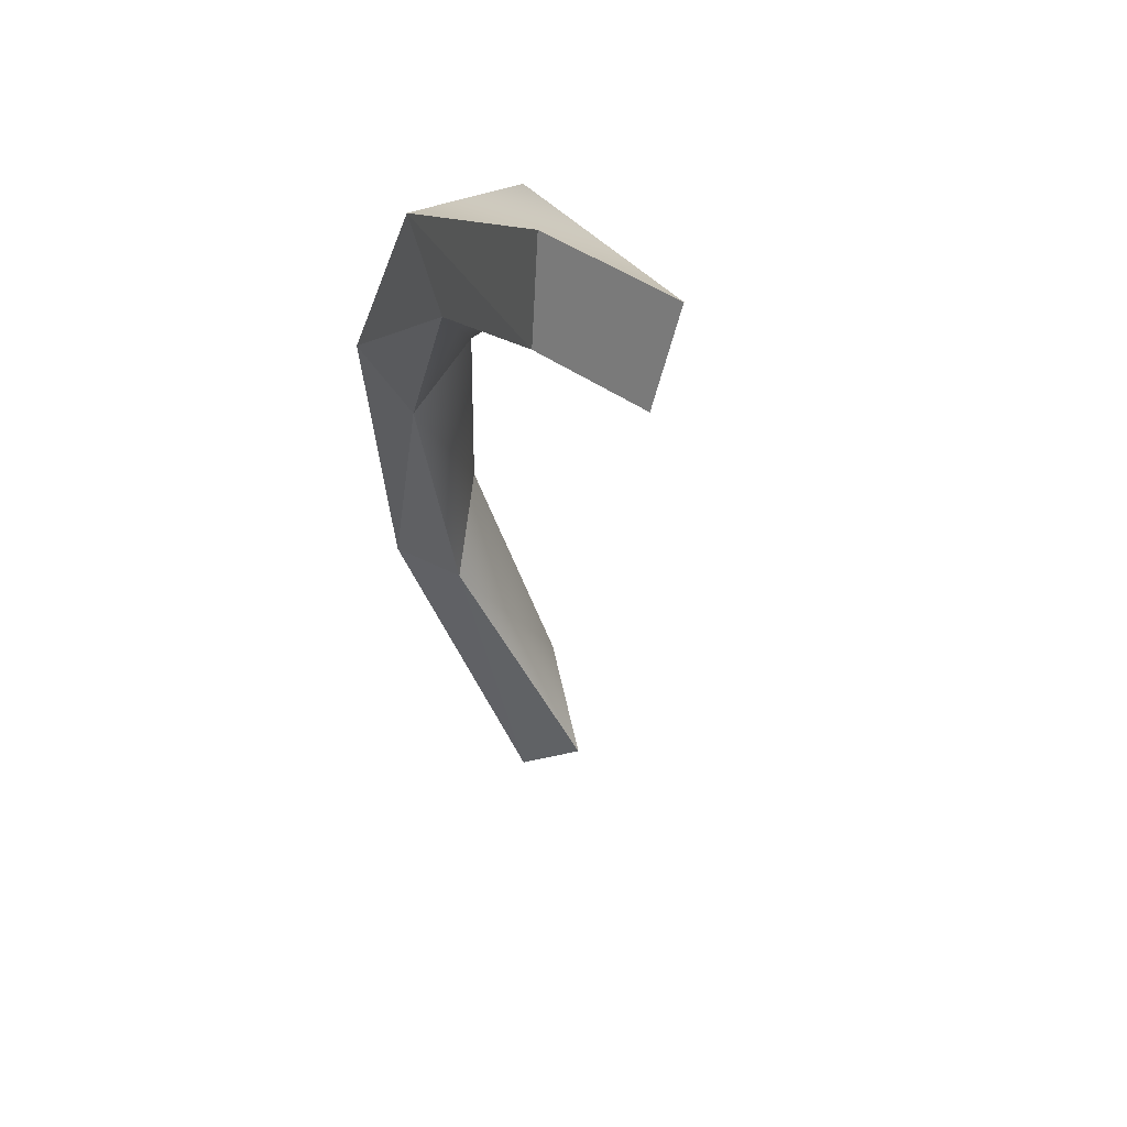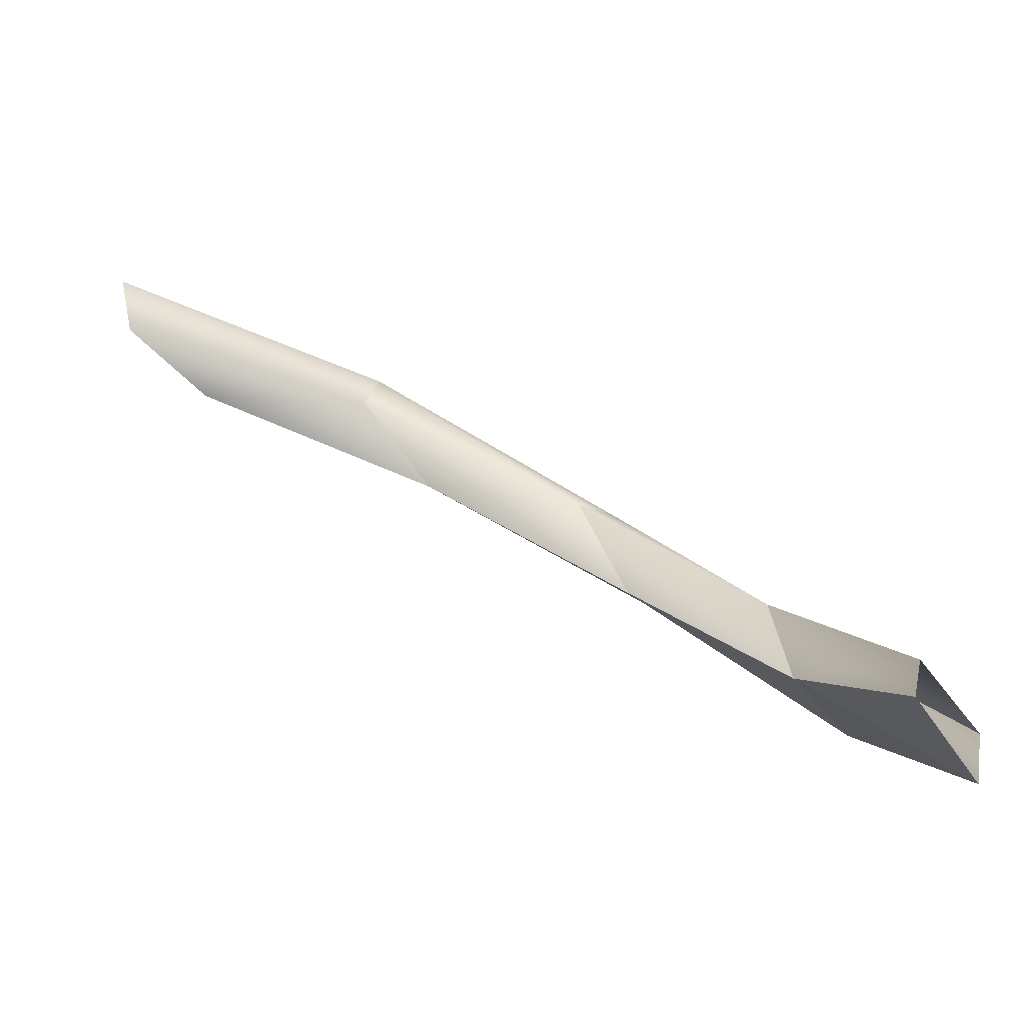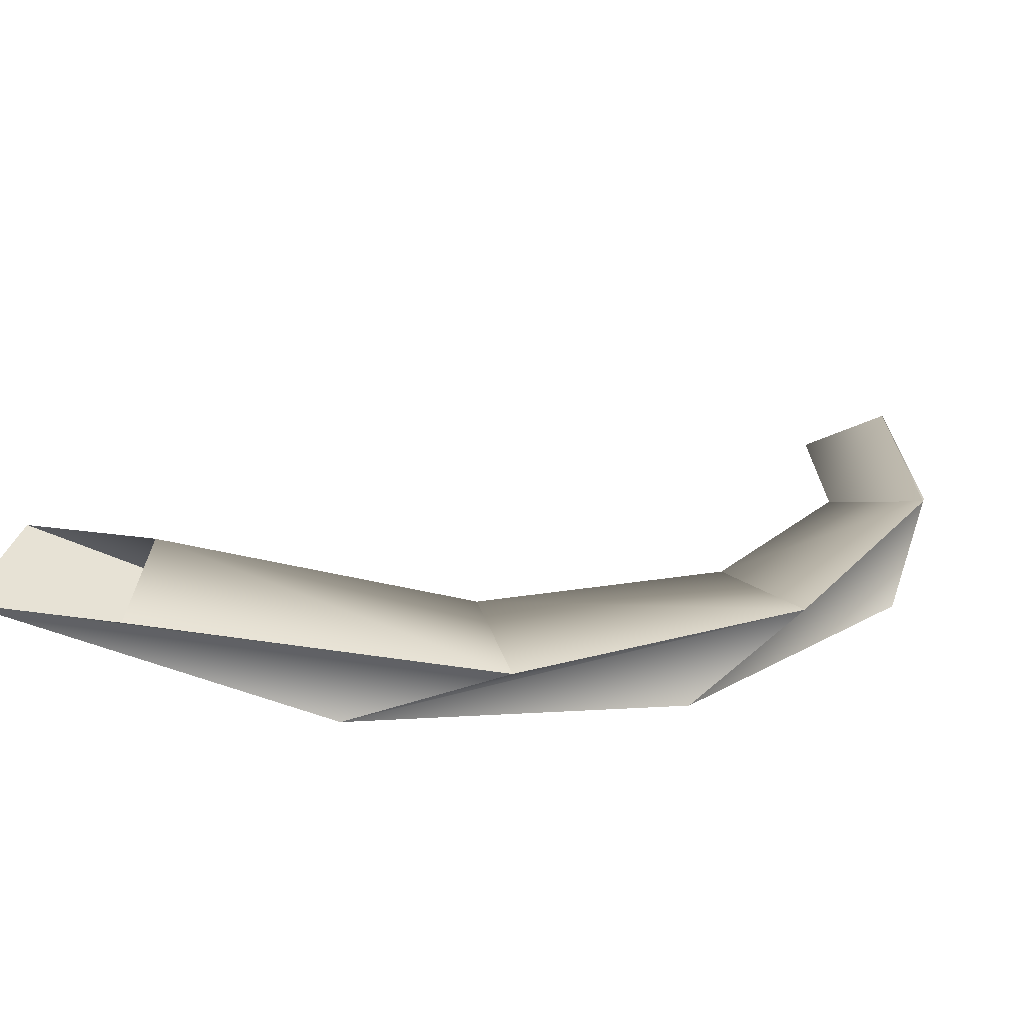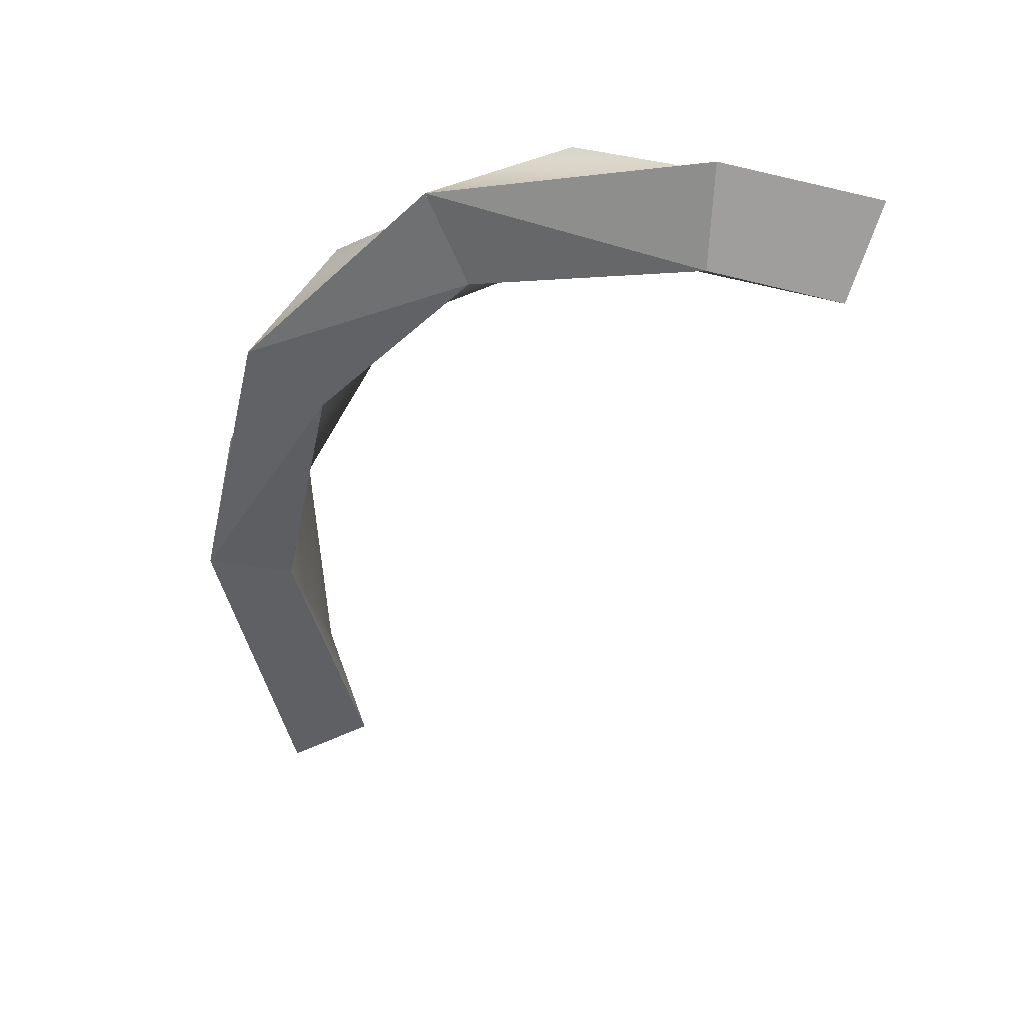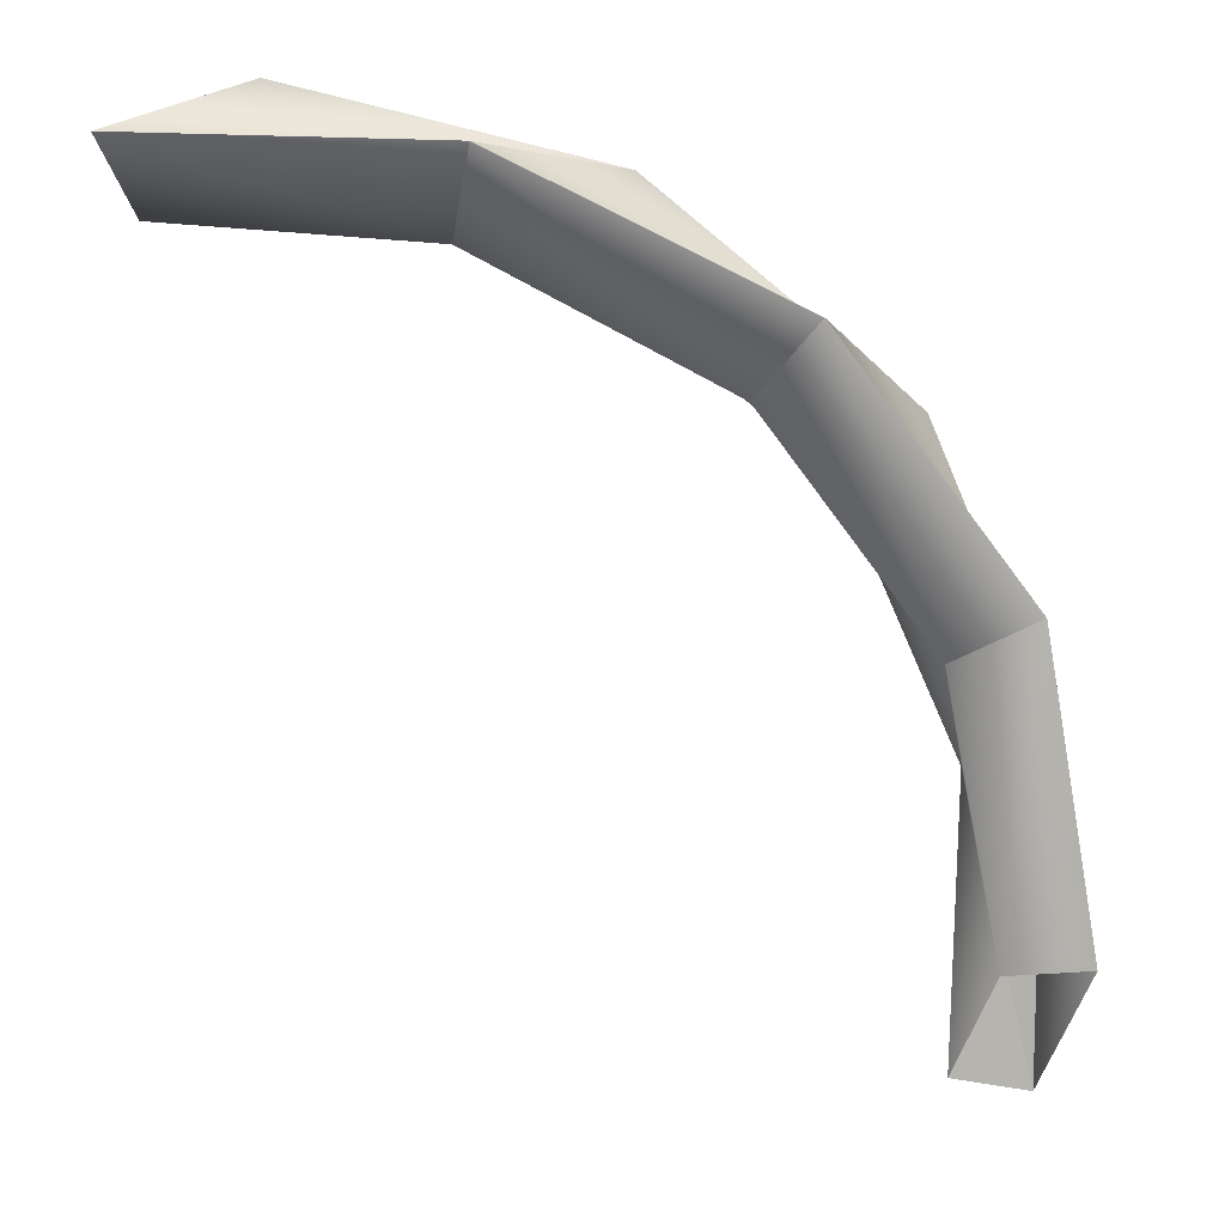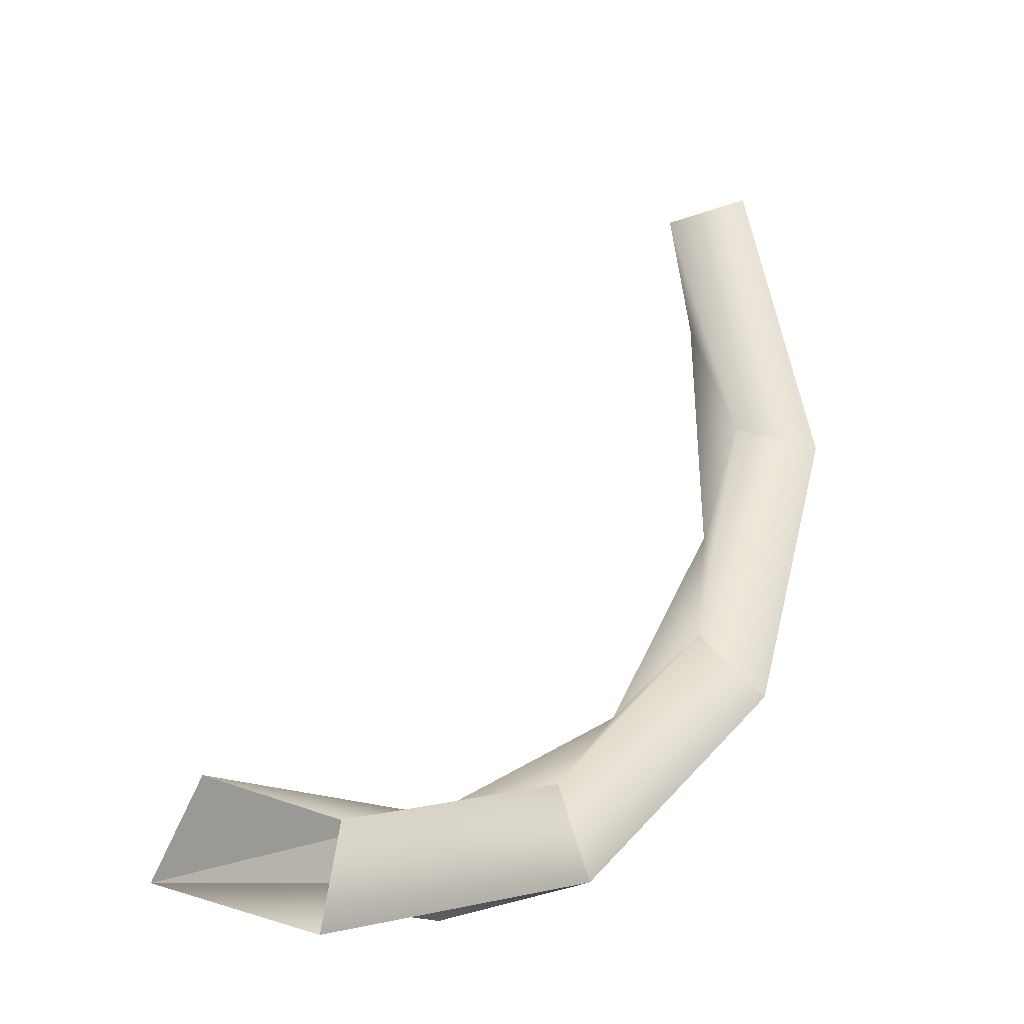
<metadata>
{"format":"obj","ext":"obj","renderer":"f3d","projection":"perspective","resolution":1024,"background":"white","views":[{"elev":20.9,"azim":132.8,"up":"+Z"},{"elev":-63.2,"azim":-140.1,"up":"+Z"},{"elev":-46.7,"azim":-79.4,"up":"+Y"},{"elev":16.5,"azim":100.5,"up":"+Z"},{"elev":37.6,"azim":-105.3,"up":"+Z"},{"elev":-3.0,"azim":-109.6,"up":"+Y"}]}
</metadata>
<code>
o mesh261/mesh261-geometry#mesh261-geometry
v 0.01456 -0.01095 0.1729
v 0.01456 -0.01021 0.1726
v 0.01341 -0.01035 0.1706
v 0.01456 -0.0112 0.1717
v 0.01571 -0.009588 0.1749
v 0.01456 -0.01041 0.1716
v 0.01341 -0.01113 0.1704
v 0.01341 -0.01074 0.1693
v 0.01571 -0.009069 0.1743
v 0.01341 -0.01002 0.1696
v 0.01571 -0.009748 0.1735
v 0.01571 -0.0104 0.174
v 0.01687 -0.007393 0.176
v 0.01687 -0.007243 0.1752
v 0.01687 -0.008214 0.1749
v 0.01687 -0.008561 0.1756
v 0.01802 -0.004958 0.1758
v 0.01802 -0.005217 0.175
v 0.01802 -0.006221 0.1753
v 0.01802 -0.006165 0.176
f 1 2 3
f 3 2 1
f 1 4 2
f 2 4 1
f 1 5 2
f 2 5 1
f 6 3 2
f 2 3 6
f 7 1 3
f 3 1 7
f 4 1 8
f 8 1 4
f 5 1 4
f 4 1 5
f 6 2 4
f 4 2 6
f 5 9 2
f 2 9 5
f 10 3 6
f 6 3 10
f 6 2 11
f 11 2 6
f 7 8 1
f 1 8 7
f 6 4 8
f 8 4 6
f 12 5 4
f 4 5 12
f 11 4 6
f 6 4 11
f 5 12 9
f 9 12 5
f 5 13 9
f 9 13 5
f 9 11 2
f 2 11 9
f 6 8 10
f 10 8 6
f 13 5 12
f 12 5 13
f 11 12 4
f 4 12 11
f 11 9 12
f 12 9 11
f 9 13 14
f 14 13 9
f 9 15 11
f 11 15 9
f 16 13 12
f 12 13 16
f 15 12 11
f 11 12 15
f 14 13 17
f 17 13 14
f 14 13 15
f 15 13 14
f 14 15 9
f 9 15 14
f 17 13 16
f 16 13 17
f 16 15 13
f 13 15 16
f 16 12 15
f 15 12 16
f 14 17 18
f 18 17 14
f 14 19 15
f 15 19 14
f 16 20 17
f 17 20 16
f 16 15 19
f 19 15 16
f 18 17 19
f 19 17 18
f 18 19 14
f 14 19 18
f 20 16 19
f 19 16 20
f 20 19 17
f 17 19 20

</code>
